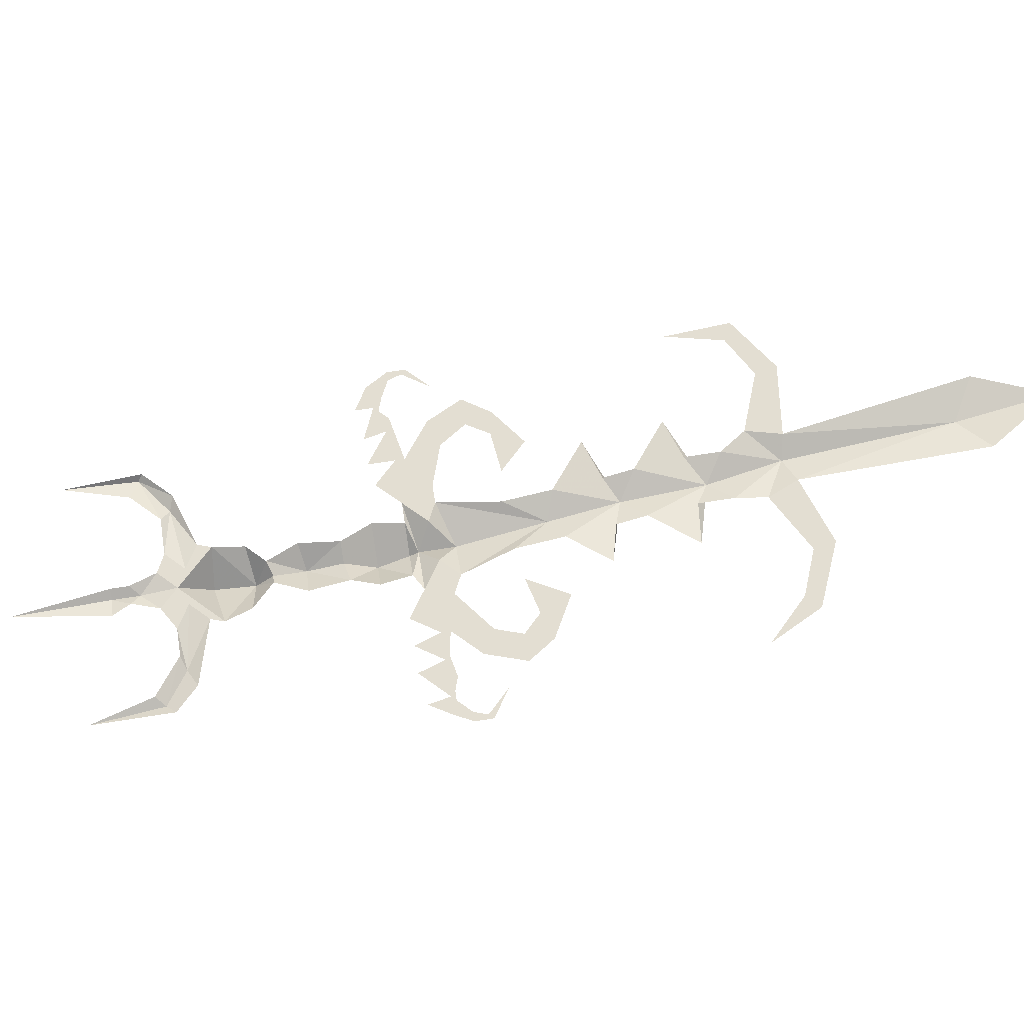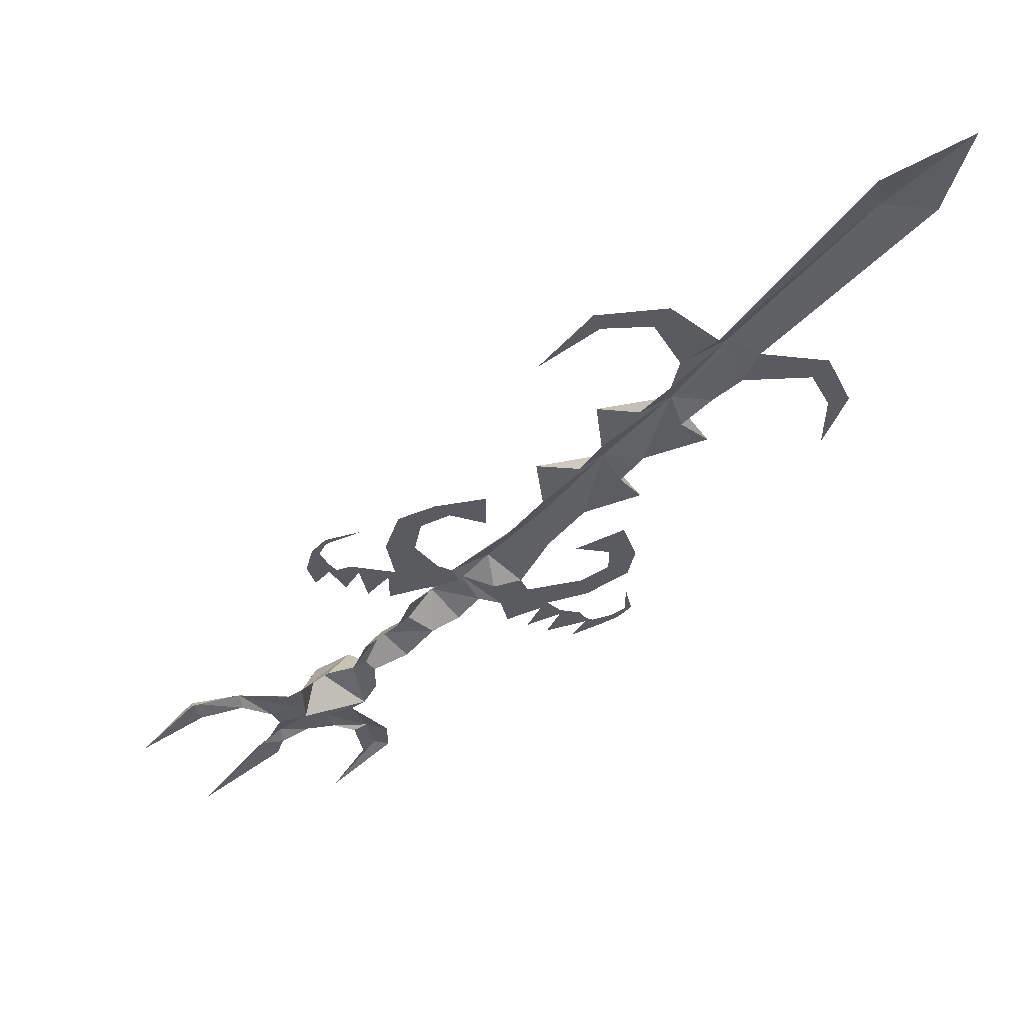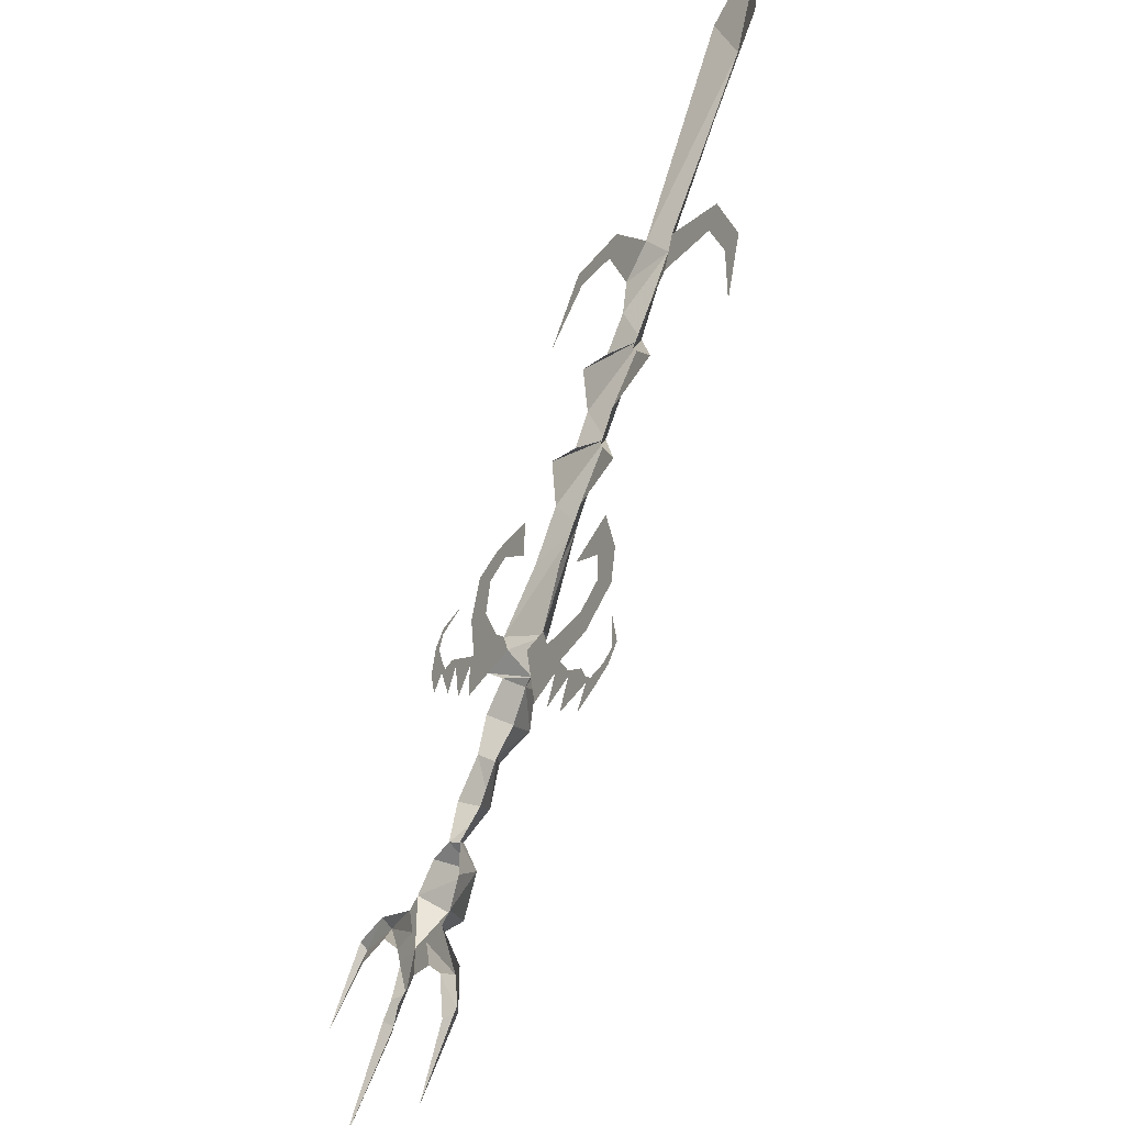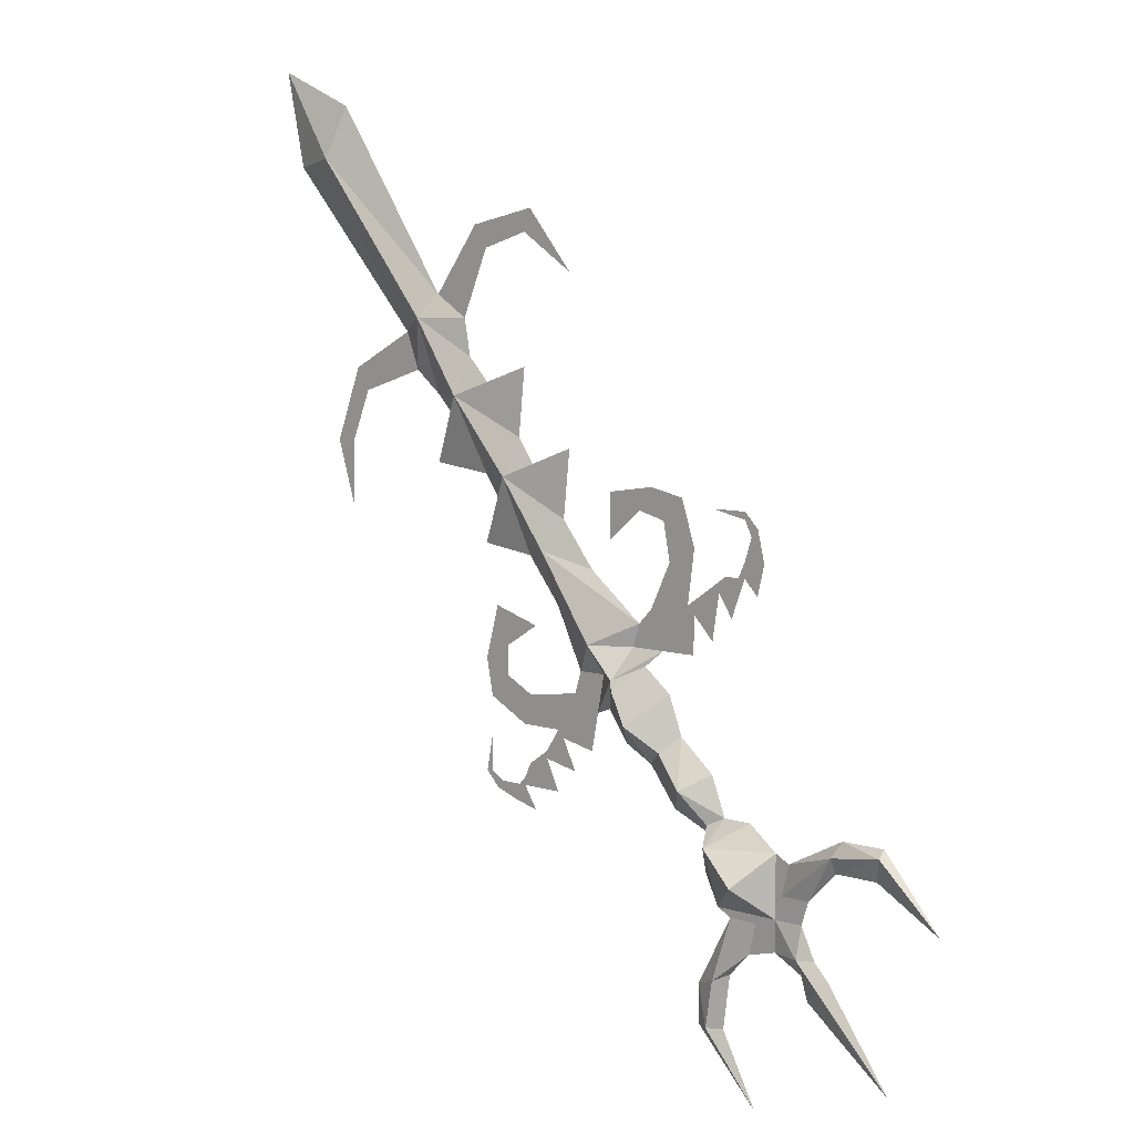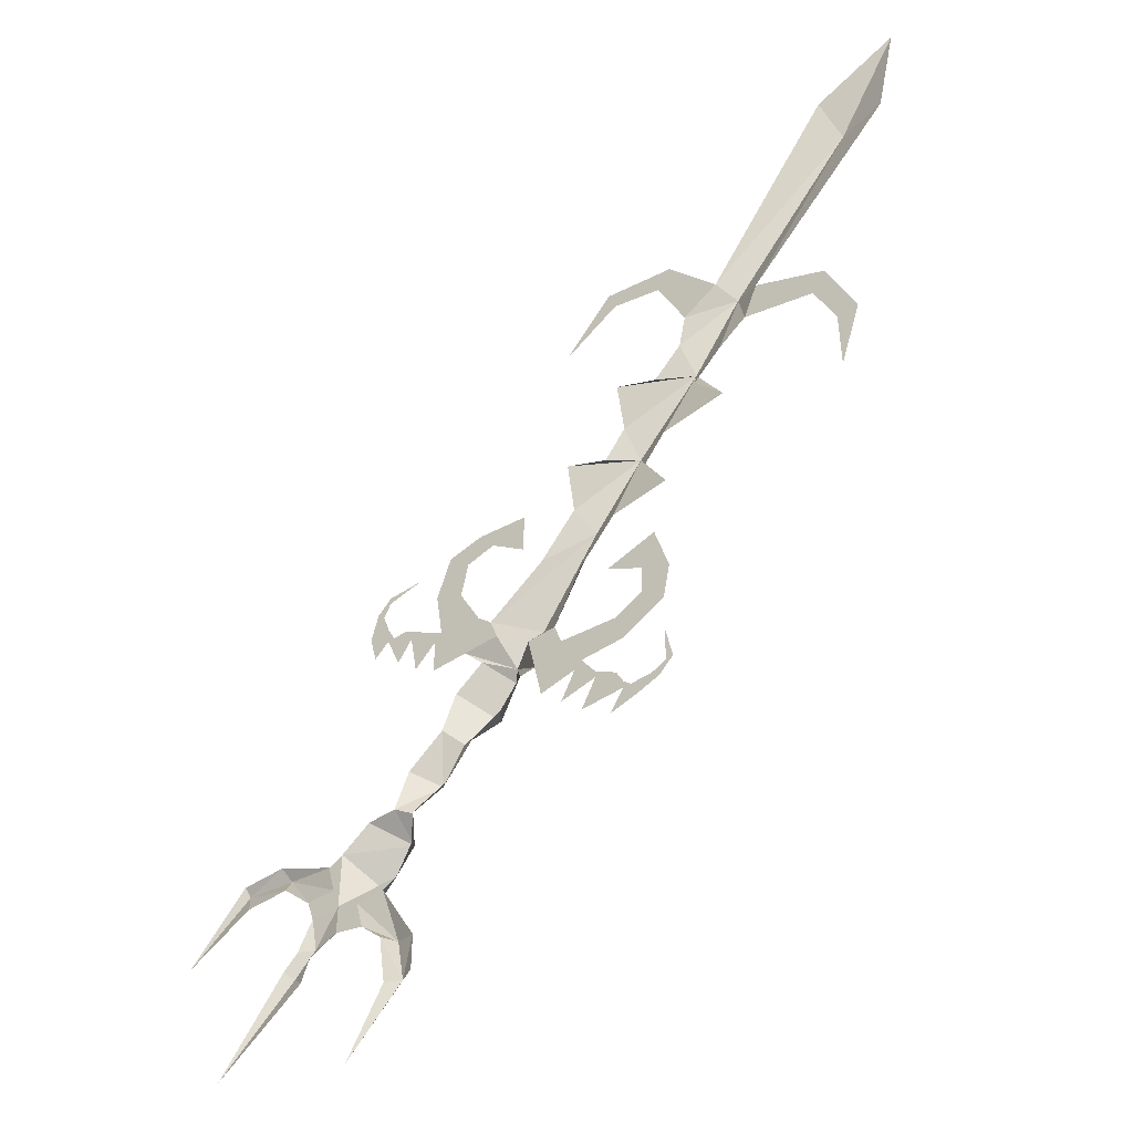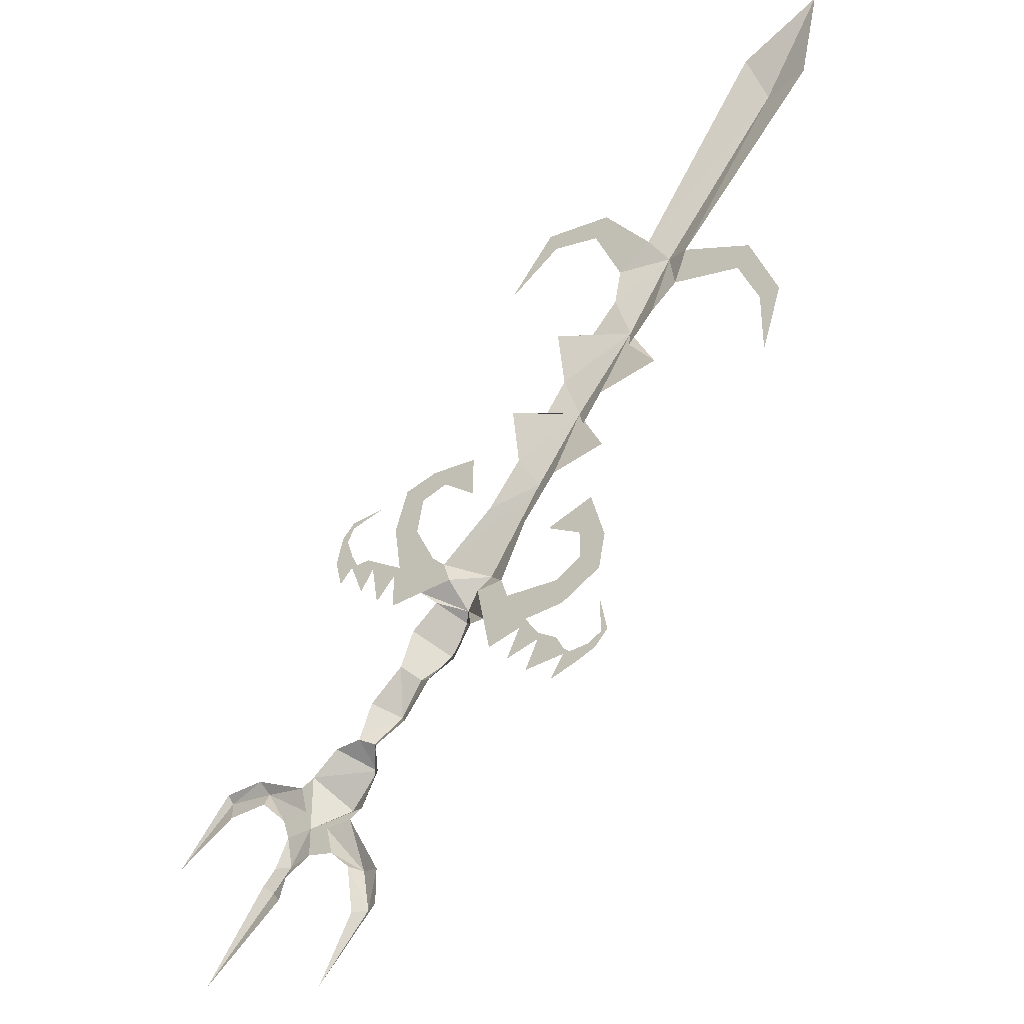
<metadata>
{"format":"obj","ext":"obj","renderer":"f3d","projection":"perspective","resolution":1024,"background":"white","views":[{"elev":67.7,"azim":-144.1,"up":"+Y"},{"elev":56.9,"azim":164.5,"up":"+Z"},{"elev":-44.1,"azim":-120.1,"up":"+Z"},{"elev":6.7,"azim":44.4,"up":"+Z"},{"elev":-46.8,"azim":-142.6,"up":"+Z"},{"elev":-37.4,"azim":-142.4,"up":"+Z"}]}
</metadata>
<code>
v 0.1328 0 -0.02344
v 0.1172 0 -0.04688
v 0.1094 0 -0.03906
v 0.1406 0 -0.07031
v 0.1484 0 -0.02344
v 0.1562 0 -0.007812
v 0.1719 0 -0.007812
v 0.1641 0 -0.04688
v 0.1797 0 -0.007812
v 0.1797 0 0.007812
v 0.1953 0 0.03906
v 0.1875 0 0.03125
v 0.2031 0 0.007812
v 0.1953 0 -0.02344
v 0.03906 0 -0.08594
v 0.07812 0 -0.08594
v 0.0625 0 -0.04688
v 0.04688 0 -0.0625
v 0 -0.02344 -0.08594
v 0.03125 -0.02344 -0.1172
v 0.0625 -0.007812 -0.1016
v 0.03906 -0.03125 -0.125
v 0.0625 -0.03906 -0.1562
v 0.09375 -0.007812 -0.125
v 0.1094 -0.007812 -0.1641
v 0.09375 -0.02344 -0.1797
v 0.125 -0.03125 -0.2109
v 0.1484 -0.007812 -0.1953
v 0.1641 -0.007812 -0.2344
v 0.1484 -0.01562 -0.2422
v 0.1641 -0.03906 -0.2578
v 0.1953 -0.007812 -0.2344
v 0.2266 -0.007812 -0.2578
v 0.2031 -0.04688 -0.2891
v 0.2266 -0.007812 -0.3203
v 0.2344 -0.007812 -0.2969
v 0.2656 -0.007812 -0.2969
v 0.2578 -0.007812 -0.3203
v 0.2969 -0.01562 -0.25
v 0.2422 -0.007812 -0.2656
v 0.1172 0 -0.08594
v 0.08594 0 0
v 0.1172 0 0.01562
v 0.1016 0 0.0625
v 0.07812 0 0.03906
v 0.0625 0 0.07031
v 0.04688 0 0.04688
v 0.007812 0 0.0625
v 0.007812 0 0.01562
v -0.07031 -0.01562 0
v -0.03125 0 -0.1172
v 0 0 -0.1172
v -0.007812 0 -0.1562
v 0.01562 -0.007812 -0.1484
v 0.03906 -0.007812 -0.1797
v 0.07031 -0.007812 -0.1953
v 0.1016 -0.007812 -0.2344
v 0.1406 -0.007812 -0.25
v 0.1406 -0.007812 -0.2891
v 0.1562 -0.007812 -0.3203
v 0.2031 -0.007812 -0.3281
v 0.1719 -0.007812 -0.3281
v 0.1562 -0.01562 -0.3906
v 0.1953 -0.007812 -0.3594
v 0.2266 -0.007812 -0.3516
v 0.2578 -0.01562 -0.3516
v 0.2734 -0.007812 -0.3516
v 0.2812 -0.01562 -0.375
v 0.2891 -0.007812 -0.3672
v 0.3594 -0.007812 -0.4609
v 0.2656 -0.007812 -0.3906
v 0.2578 -0.007812 -0.3672
v -0.01562 0 -0.01562
v -0.05469 0 0.03125
v -0.125 -0.01562 0.07031
v -0.1016 0 -0.007812
v -0.0625 0 -0.05469
v 0.1797 0 0.05469
v 0.1797 0 0.04688
v 0.1406 0 0.05469
v -0.1641 0 0.07031
v -0.1953 -0.01562 0.1484
v -0.2344 0 0.07812
v -0.2031 0 0.1172
v -0.1016 0 -0.2188
v -0.07812 0 -0.2031
v -0.07812 0 -0.2109
v -0.1094 0 -0.2344
v -0.03906 0 -0.2188
v -0.05469 0 -0.1875
v -0.0625 0 -0.1797
v -0.03906 0 -0.1406
v -0.1016 0 -0.1484
v -0.1094 0 -0.1797
v -0.1562 0 -0.1562
v -0.1328 0 -0.1328
v -0.1641 0 -0.1172
v -0.1328 0 -0.1016
v -0.1484 0 -0.0625
v -0.09375 0 -0.07812
v -0.01562 0 -0.1953
v -0.0625 0 -0.2422
v -0.1094 0 -0.2422
v -0.1172 0 -0.2422
v -0.125 0 -0.2578
v -0.09375 0 -0.2656
v -0.1406 0 -0.2422
v -0.1484 0 -0.25
v -0.1562 0 -0.2344
v -0.1641 0 -0.2344
v -0.1562 0 -0.1953
v -0.1641 0 0
v -0.1406 0 0.03906
v -0.1172 0 0.1094
v -0.09375 0 0.07812
v -0.04688 0 0.1016
v -0.1094 0 0.1797
v -0.1562 0 0.1562
v -0.1875 0 0.1875
v -0.25 -0.01562 0.2266
v -0.2344 0 0.1484
v -0.1953 0 0.2266
v -0.2344 0 0.25
v -0.3906 -0.01562 0.3906
v -0.2812 0 0.2109
v -0.2656 0 0.1719
v -0.1641 0 0.2969
v -0.1797 0 0.3203
v -0.1016 0 0.3359
v -0.1094 0 0.3125
v -0.04688 0 0.2734
v -0.375 0 0.4453
v -0.4688 0 0.4844
v -0.4453 0 0.3828
v -0.3594 0 0.1719
v -0.3438 0 0.1484
v -0.3906 0 0.09375
v -0.3672 0 0.09375
v -0.3672 0 0.02344
v 0.3047 -0.007812 -0.2344
v 0.3516 -0.01562 -0.2422
v 0.3516 -0.007812 -0.2344
v 0.4141 -0.007812 -0.3047
v 0.3438 -0.007812 -0.2656
v 0.2969 -0.007812 -0.2656
v 0.1328 -0.007812 -0.3984
v 0.1484 -0.01562 -0.4375
v 0.1719 -0.007812 -0.3828
v 0.1328 -0.007812 -0.4375
v 0.2031 -0.007812 -0.5078
v 0.1641 -0.007812 -0.4375
f 1 2 3
f 1 3 2
f 1 2 4
f 1 4 5
f 1 5 6
f 1 6 5
f 5 6 7
f 5 7 6
f 7 5 8
f 7 8 9
f 7 9 10
f 7 10 9
f 11 10 12
f 11 12 13
f 13 12 10
f 13 10 9
f 13 9 14
f 15 16 17
f 15 17 18
f 15 18 19
f 15 19 20
f 15 20 16
f 16 20 21
f 21 20 22
f 29 30 31
f 32 31 33
f 33 31 34
f 33 34 35
f 2 17 16
f 2 16 41
f 2 3 17
f 17 3 42
f 42 3 43
f 42 43 44
f 42 44 45
f 45 44 46
f 45 46 47
f 47 46 48
f 47 48 49
f 19 51 52
f 19 52 20
f 20 52 53
f 20 53 54
f 20 54 22
f 30 58 31
f 31 59 60
f 31 60 34
f 34 60 35
f 12 78 11
f 12 11 79
f 12 79 78
f 78 79 11
f 79 78 80
f 79 80 78
f 85 86 87
f 85 87 88
f 85 88 87
f 85 87 86
f 86 87 89
f 86 89 90
f 86 90 91
f 91 90 92
f 91 92 93
f 91 93 94
f 94 93 95
f 95 93 96
f 95 96 97
f 97 96 98
f 97 98 99
f 99 98 100
f 52 92 53
f 53 92 90
f 53 90 101
f 87 88 102
f 102 88 103
f 103 88 104
f 103 104 105
f 103 105 106
f 105 104 107
f 105 107 108
f 108 107 109
f 108 109 110
f 108 110 107
f 107 110 109
f 109 110 111
f 109 111 110
f 92 52 51
f 21 22 23
f 21 23 24
f 24 23 25
f 25 23 26
f 25 26 27
f 25 27 28
f 28 27 29
f 29 27 30
f 22 54 23
f 23 54 55
f 23 55 56
f 23 56 26
f 26 56 27
f 27 56 57
f 27 57 58
f 27 58 30
f 29 31 32
f 31 58 59
f 33 35 36
f 33 36 35
f 36 39 40
f 36 40 33
f 36 33 40
f 35 60 61
f 35 61 60
f 60 61 62
f 60 62 61
f 61 62 63
f 35 66 38
f 38 66 67
f 67 66 68
f 67 68 69
f 69 68 70
f 39 140 40
f 140 39 141
f 140 141 142
f 142 141 143
f 63 62 146
f 63 146 147
f 146 149 147
f 147 149 150
f 35 36 37
f 35 37 38
f 35 38 37
f 35 37 36
f 36 37 39
f 143 141 144
f 144 141 145
f 145 141 39
f 145 39 37
f 18 50 19
f 18 73 50
f 50 73 74
f 50 74 75
f 114 82 75
f 114 75 115
f 115 75 116
f 115 116 75
f 114 117 82
f 82 117 118
f 82 118 119
f 82 119 120
f 119 122 120
f 120 122 123
f 120 123 124
f 82 118 117
f 123 132 124
f 74 116 75
f 19 50 51
f 50 75 76
f 50 76 77
f 50 77 51
f 81 75 82
f 81 82 83
f 83 82 84
f 83 84 82
f 76 75 112
f 112 75 113
f 112 113 75
f 113 75 81
f 82 120 121
f 82 121 84
f 120 124 125
f 120 125 126
f 120 126 121
f 124 134 125
f 61 63 64
f 61 64 35
f 61 35 64
f 64 35 65
f 64 65 35
f 63 147 148
f 63 148 64
f 147 150 151
f 147 151 148
f 35 65 66
f 70 68 71
f 71 68 72
f 72 68 66
f 72 66 65
f 122 127 128
f 122 128 123
f 127 129 128
f 129 127 130
f 129 130 131
f 126 135 136
f 136 135 137
f 136 137 138
f 138 137 139
f 126 125 135
f 124 132 133
f 124 133 134

</code>
